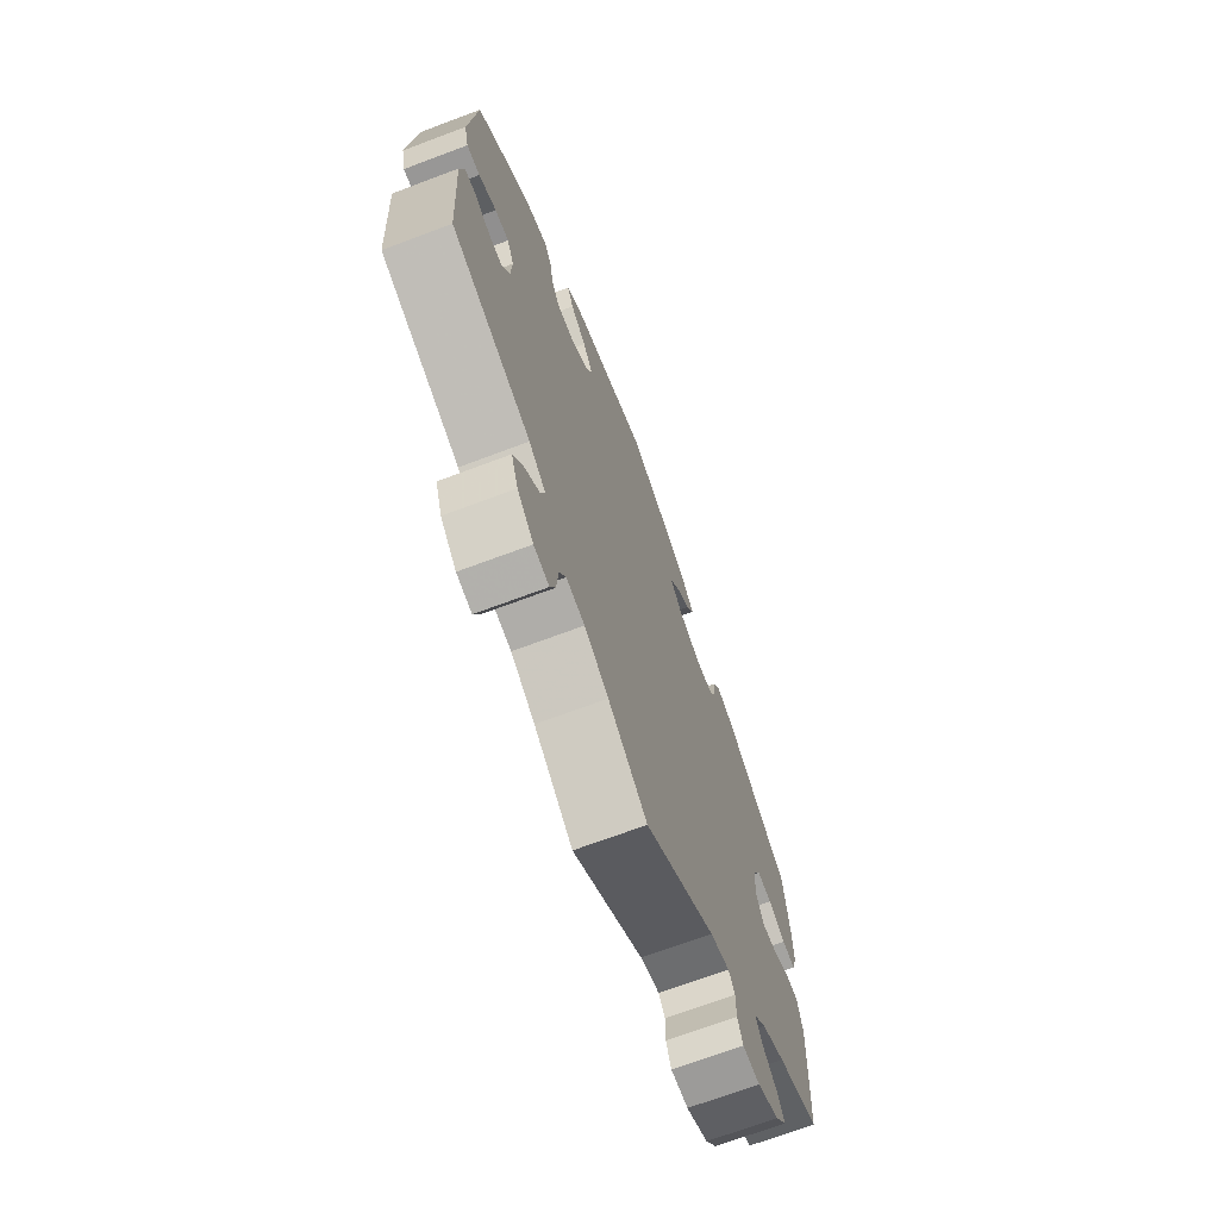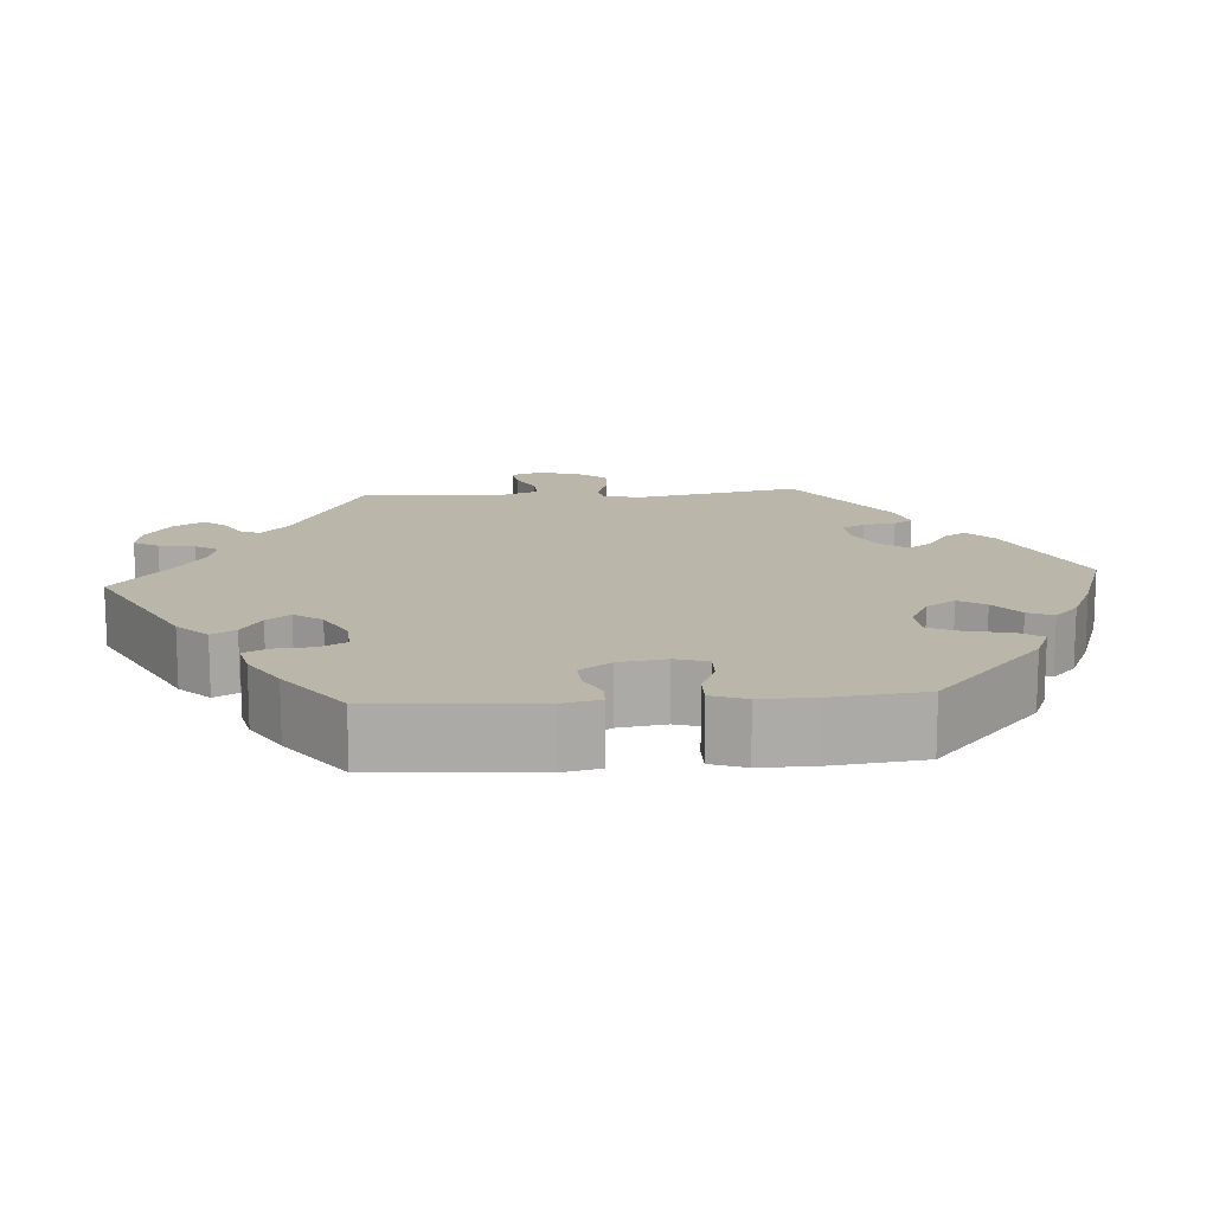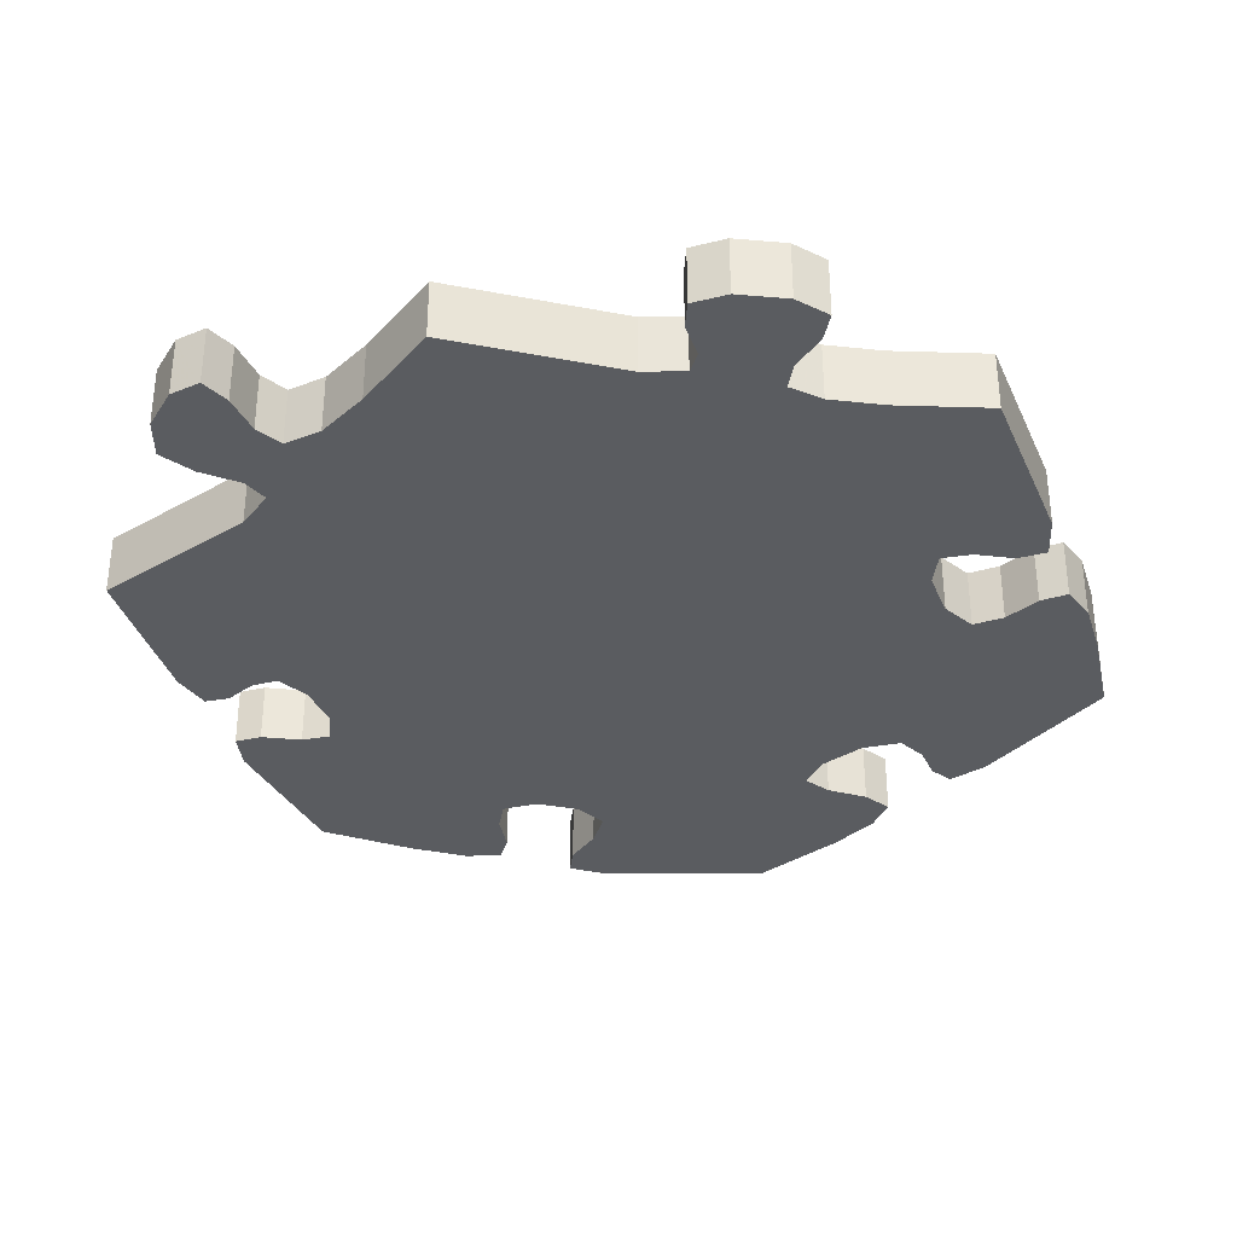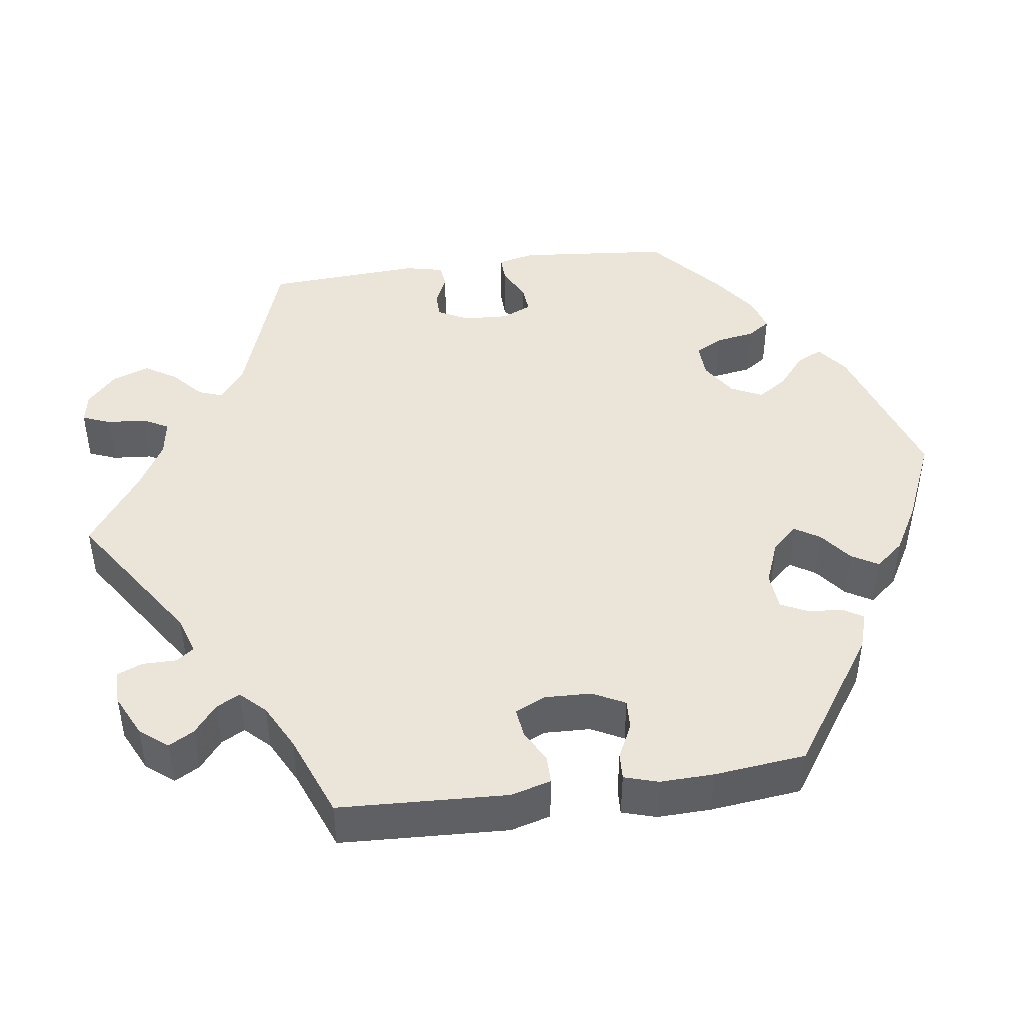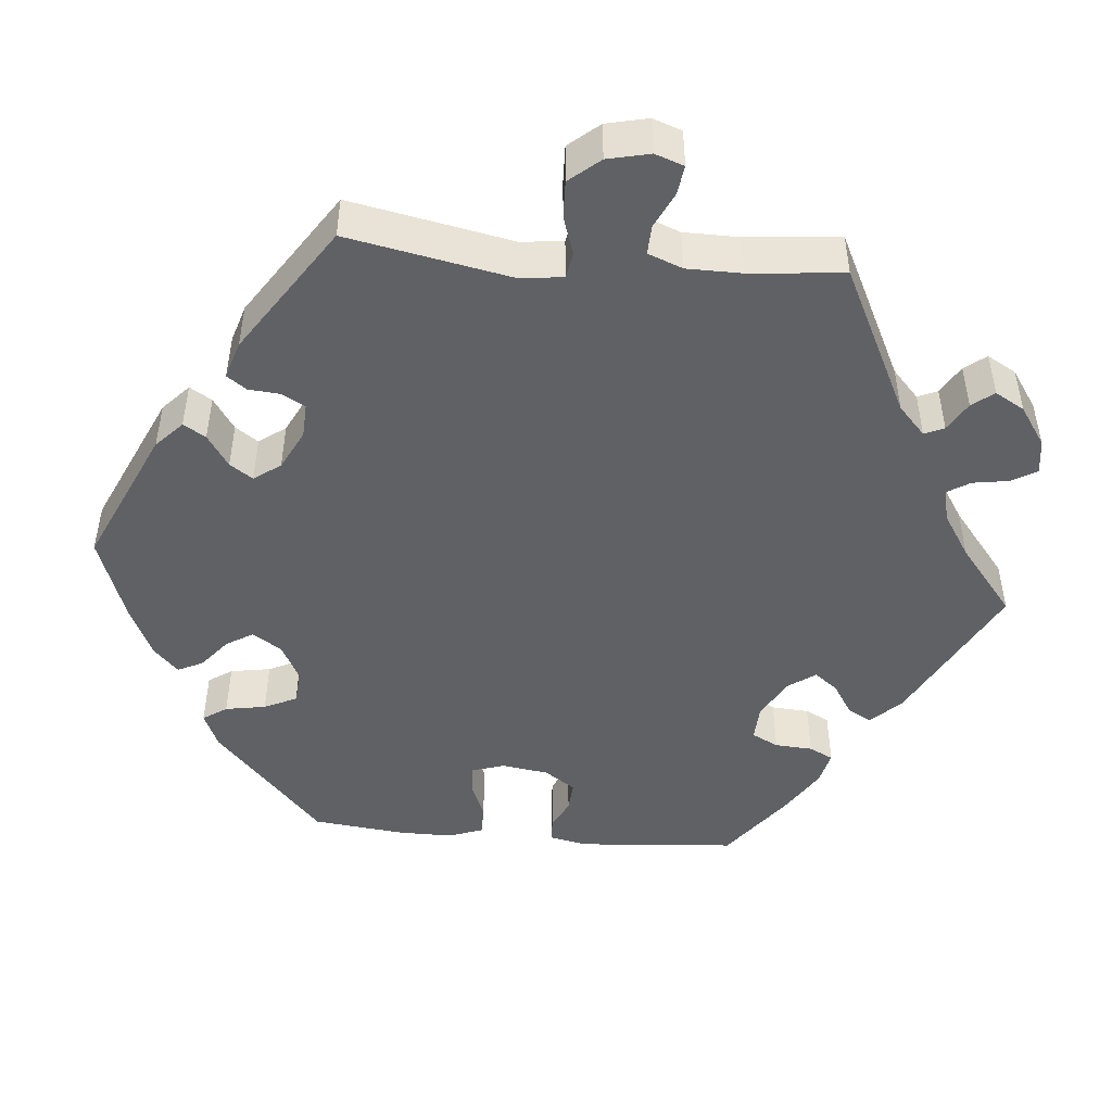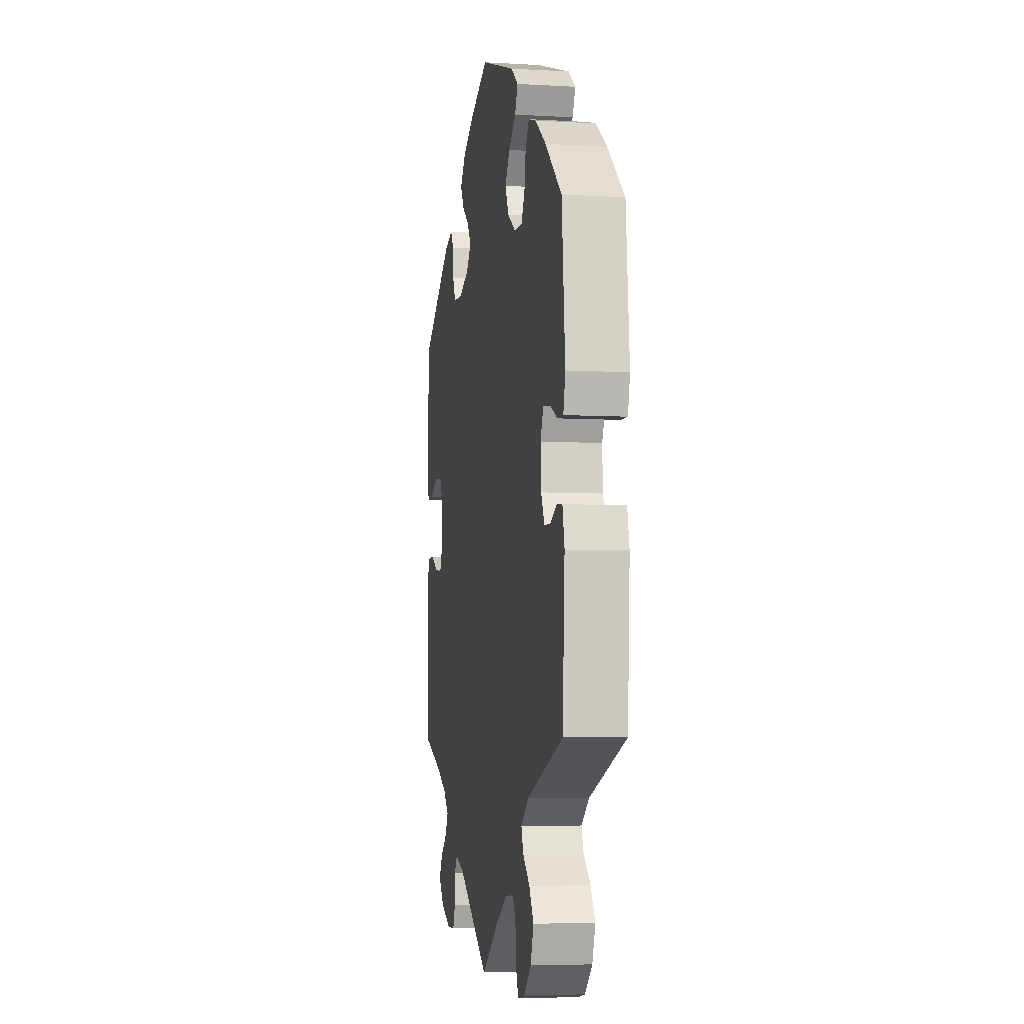
<metadata>
{"format":"obj","ext":"obj","renderer":"f3d","projection":"perspective","resolution":1024,"background":"white","views":[{"elev":-69.8,"azim":110.6,"up":"+Z"},{"elev":14.1,"azim":-34.2,"up":"+Y"},{"elev":-33.6,"azim":-161.1,"up":"+Y"},{"elev":44.9,"azim":-97.9,"up":"+Y"},{"elev":-46.9,"azim":144.9,"up":"+Y"},{"elev":-5.6,"azim":79.9,"up":"+Z"}]}
</metadata>
<code>
v -0.176 0.07 -0.461
v -0.224 0.07 -0.446
v -0.24 0.07 -0.468
v -0.24 0.07 -0.511
v -0.253 0.07 -0.543
v -0.296 0.07 -0.543
v -0.35 0.07 -0.517
v -0.378 0.07 -0.482
v -0.36 0.07 -0.45
v -0.324 0.07 -0.421
v -0.308 0.07 -0.391
v -0.338 0.07 -0.36
v -0.396 0.07 -0.33
v -0.501 0.07 -0.289
v -0.511 0.07 -0.076
v -0.497 0.07 -0.025
v -0.462 0.07 -0.025
v -0.42 0.07 -0.047
v -0.383 0.07 -0.052
v -0.365 0.07 -0.013
v -0.367 0.07 0.046
v -0.388 0.07 0.087
v -0.426 0.07 0.085
v -0.469 0.07 0.064
v -0.503 0.07 0.062
v -0.516 0.07 0.105
v -0.514 0.07 0.173
v -0.501 0.07 0.289
v -0.334 0.07 0.403
v -0.287 0.07 0.418
v -0.271 0.07 0.392
v -0.268 0.07 0.349
v -0.251 0.07 0.314
v -0.203 0.07 0.31
v -0.147 0.07 0.332
v -0.118 0.07 0.364
v -0.138 0.07 0.396
v -0.178 0.07 0.427
v -0.198 0.07 0.461
v -0.168 0.07 0.497
v -0.108 0.07 0.531
v 0 0.07 0.578
v 0.195 0.07 0.514
v 0.235 0.07 0.484
v 0.219 0.07 0.451
v 0.179 0.07 0.418
v 0.153 0.07 0.38
v 0.172 0.07 0.34
v 0.217 0.07 0.311
v 0.261 0.07 0.309
v 0.28 0.07 0.344
v 0.288 0.07 0.393
v 0.308 0.07 0.422
v 0.351 0.07 0.409
v 0.41 0.07 0.367
v 0.5 0.07 0.289
v 0.518 0.07 0.096
v 0.507 0.07 0.05
v 0.474 0.07 0.051
v 0.43 0.07 0.073
v 0.395 0.07 0.076
v 0.378 0.07 0.038
v 0.381 0.07 -0.019
v 0.401 0.07 -0.058
v 0.434 0.07 -0.058
v 0.471 0.07 -0.041
v 0.501 0.07 -0.044
v 0.512 0.07 -0.093
v 0.5 0.07 -0.289
v 0.301 0.07 -0.357
v 0.259 0.07 -0.389
v 0.27 0.07 -0.42
v 0.308 0.07 -0.454
v 0.333 0.07 -0.494
v 0.316 0.07 -0.541
v 0.276 0.07 -0.578
v 0.238 0.07 -0.585
v 0.224 0.07 -0.55
v 0.22 0.07 -0.5
v 0.203 0.07 -0.468
v 0.157 0.07 -0.475
v 0.097 0.07 -0.509
v 0 0.07 -0.578
v -0.176 0 -0.461
v -0.224 0 -0.446
v -0.24 0 -0.468
v -0.24 0 -0.511
v -0.253 0 -0.543
v -0.296 0 -0.543
v -0.35 0 -0.517
v -0.378 0 -0.482
v -0.36 0 -0.45
v -0.324 0 -0.421
v -0.308 0 -0.391
v -0.338 0 -0.36
v -0.396 0 -0.33
v -0.501 0 -0.289
v -0.511 0 -0.076
v -0.497 0 -0.025
v -0.462 0 -0.025
v -0.42 0 -0.047
v -0.383 0 -0.052
v -0.365 0 -0.013
v -0.367 0 0.046
v -0.388 0 0.087
v -0.426 0 0.085
v -0.469 0 0.064
v -0.503 0 0.062
v -0.516 0 0.105
v -0.514 0 0.173
v -0.501 0 0.289
v -0.334 0 0.403
v -0.287 0 0.418
v -0.271 0 0.392
v -0.268 0 0.349
v -0.251 0 0.314
v -0.203 0 0.31
v -0.147 0 0.332
v -0.118 0 0.364
v -0.138 0 0.396
v -0.178 0 0.427
v -0.198 0 0.461
v -0.168 0 0.497
v -0.108 0 0.531
v 0 0 0.578
v 0.195 0 0.514
v 0.235 0 0.484
v 0.219 0 0.451
v 0.179 0 0.418
v 0.153 0 0.38
v 0.172 0 0.34
v 0.217 0 0.311
v 0.261 0 0.309
v 0.28 0 0.344
v 0.288 0 0.393
v 0.308 0 0.422
v 0.351 0 0.409
v 0.41 0 0.367
v 0.5 0 0.289
v 0.518 0 0.096
v 0.507 0 0.05
v 0.474 0 0.051
v 0.43 0 0.073
v 0.395 0 0.076
v 0.378 0 0.038
v 0.381 0 -0.019
v 0.401 0 -0.058
v 0.434 0 -0.058
v 0.471 0 -0.041
v 0.501 0 -0.044
v 0.512 0 -0.093
v 0.5 0 -0.289
v 0.301 0 -0.357
v 0.259 0 -0.389
v 0.27 0 -0.42
v 0.308 0 -0.454
v 0.333 0 -0.494
v 0.316 0 -0.541
v 0.276 0 -0.578
v 0.238 0 -0.585
v 0.224 0 -0.55
v 0.22 0 -0.5
v 0.203 0 -0.468
v 0.157 0 -0.475
v 0.097 0 -0.509
v 0 0 -0.578
f 82 83 1
f 81 82 1 2
f 80 81 2
f 76 77 78 79
f 76 79 80
f 75 76 80
f 72 73 74 75
f 72 75 80
f 71 72 80 2
f 67 68 69 70
f 65 66 67 70
f 64 65 70 71
f 63 64 71 2
f 57 58 59 60
f 57 60 61
f 56 57 61
f 55 56 61
f 54 55 61 62
f 51 52 53 54
f 50 51 54 62
f 43 44 45 46
f 43 46 47
f 42 43 47
f 41 42 47 48
f 37 38 39 40
f 36 37 40 41
f 29 30 31 32
f 29 32 33
f 28 29 33
f 27 28 33 34
f 23 24 25 26
f 22 23 26 27
f 15 16 17 18
f 13 14 15 18
f 12 13 18 19
f 11 12 19 20
f 7 8 9 10
f 7 10 11
f 6 7 11
f 3 4 5 6
f 2 3 6 11
f 49 50 62 63
f 48 49 63 2
f 36 41 48
f 35 36 48 2
f 22 27 34 35
f 21 22 35
f 20 21 35
f 2 11 20 35
f 84 166 165
f 85 84 165 164
f 85 164 163
f 162 161 160 159
f 163 162 159
f 163 159 158
f 158 157 156 155
f 163 158 155
f 85 163 155 154
f 153 152 151 150
f 153 150 149 148
f 154 153 148 147
f 85 154 147 146
f 143 142 141 140
f 144 143 140
f 144 140 139
f 144 139 138
f 145 144 138 137
f 137 136 135 134
f 145 137 134 133
f 129 128 127 126
f 130 129 126
f 130 126 125
f 131 130 125 124
f 123 122 121 120
f 124 123 120 119
f 115 114 113 112
f 116 115 112
f 116 112 111
f 117 116 111 110
f 109 108 107 106
f 110 109 106 105
f 101 100 99 98
f 101 98 97 96
f 102 101 96 95
f 103 102 95 94
f 93 92 91 90
f 94 93 90
f 94 90 89
f 89 88 87 86
f 94 89 86 85
f 146 145 133 132
f 85 146 132 131
f 131 124 119
f 85 131 119 118
f 118 117 110 105
f 118 105 104
f 118 104 103
f 118 103 94 85
f 1 84 85 2
f 2 85 86 3
f 3 86 87 4
f 4 87 88 5
f 5 88 89 6
f 6 89 90 7
f 7 90 91 8
f 8 91 92 9
f 9 92 93 10
f 10 93 94 11
f 11 94 95 12
f 12 95 96 13
f 13 96 97 14
f 14 97 98 15
f 15 98 99 16
f 16 99 100 17
f 17 100 101 18
f 18 101 102 19
f 19 102 103 20
f 20 103 104 21
f 21 104 105 22
f 22 105 106 23
f 23 106 107 24
f 24 107 108 25
f 25 108 109 26
f 26 109 110 27
f 27 110 111 28
f 28 111 112 29
f 29 112 113 30
f 30 113 114 31
f 31 114 115 32
f 32 115 116 33
f 33 116 117 34
f 34 117 118 35
f 35 118 119 36
f 36 119 120 37
f 37 120 121 38
f 38 121 122 39
f 39 122 123 40
f 40 123 124 41
f 41 124 125 42
f 42 125 126 43
f 43 126 127 44
f 44 127 128 45
f 45 128 129 46
f 46 129 130 47
f 47 130 131 48
f 48 131 132 49
f 49 132 133 50
f 50 133 134 51
f 51 134 135 52
f 52 135 136 53
f 53 136 137 54
f 54 137 138 55
f 55 138 139 56
f 56 139 140 57
f 57 140 141 58
f 58 141 142 59
f 59 142 143 60
f 60 143 144 61
f 61 144 145 62
f 62 145 146 63
f 63 146 147 64
f 64 147 148 65
f 65 148 149 66
f 66 149 150 67
f 67 150 151 68
f 68 151 152 69
f 69 152 153 70
f 70 153 154 71
f 71 154 155 72
f 72 155 156 73
f 73 156 157 74
f 74 157 158 75
f 75 158 159 76
f 76 159 160 77
f 77 160 161 78
f 78 161 162 79
f 79 162 163 80
f 80 163 164 81
f 81 164 165 82
f 82 165 166 83
f 83 166 84 1

</code>
